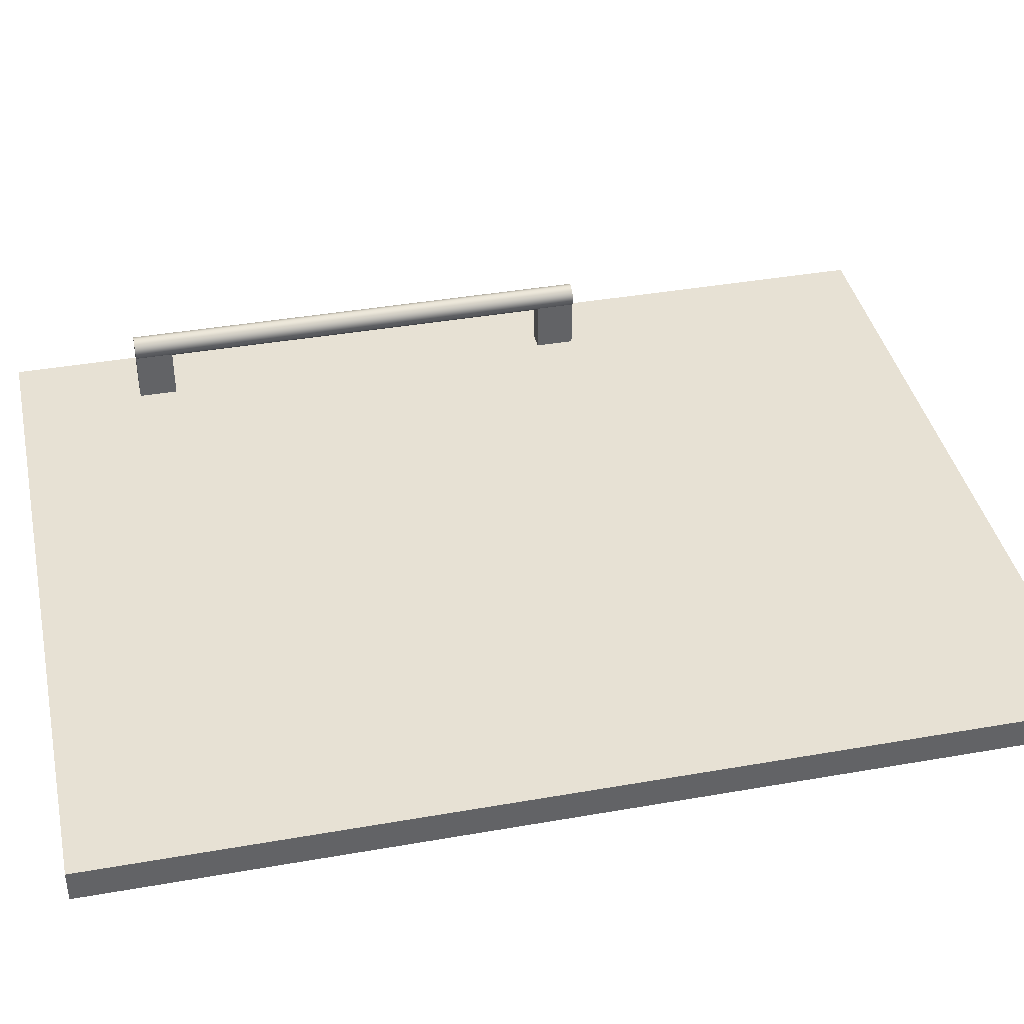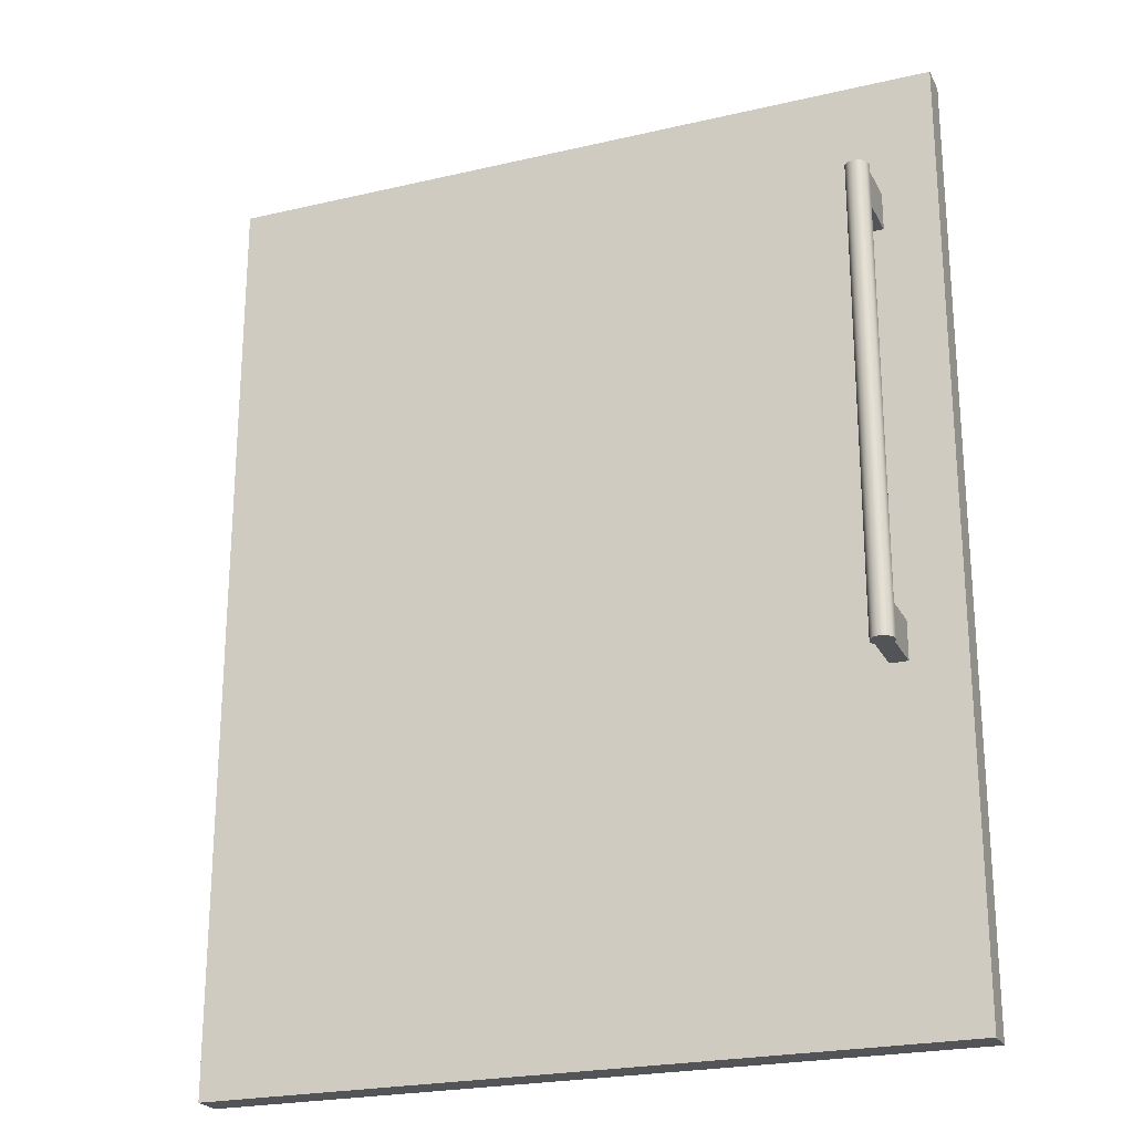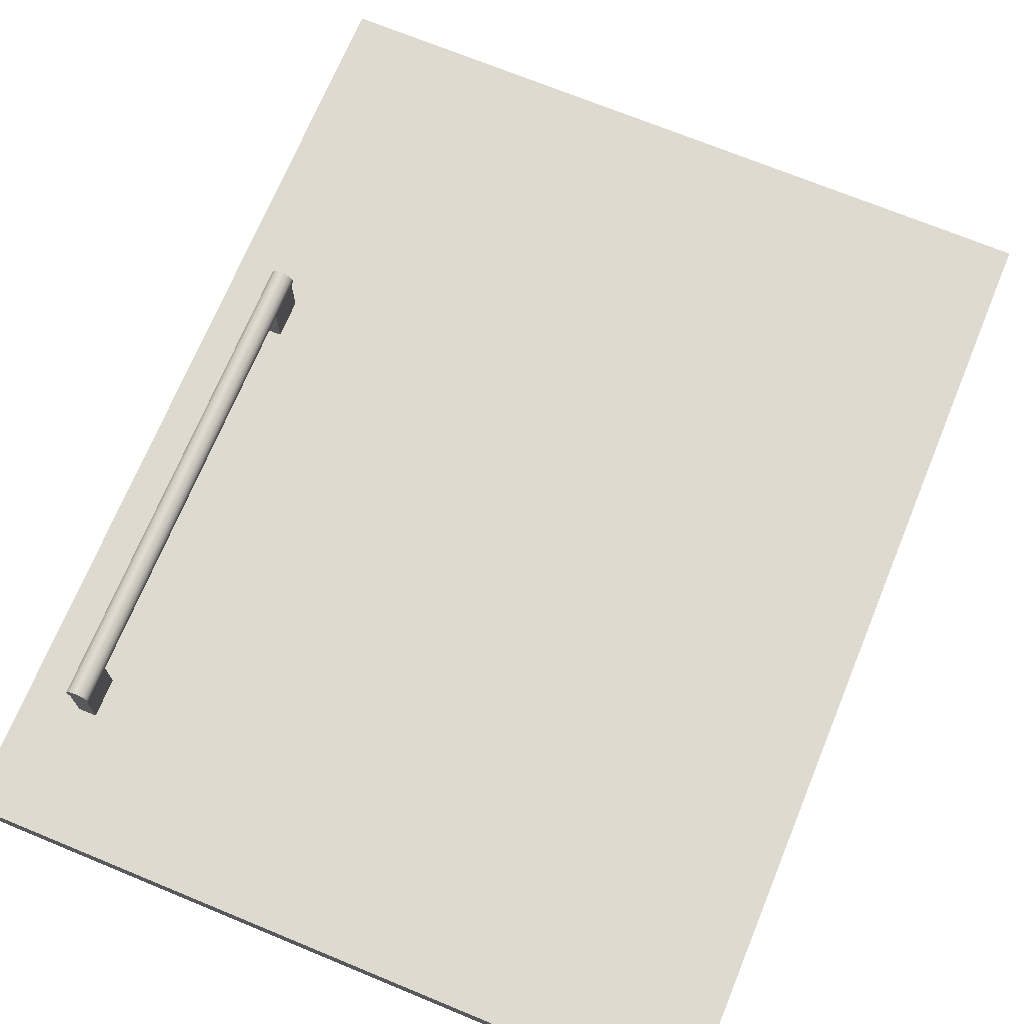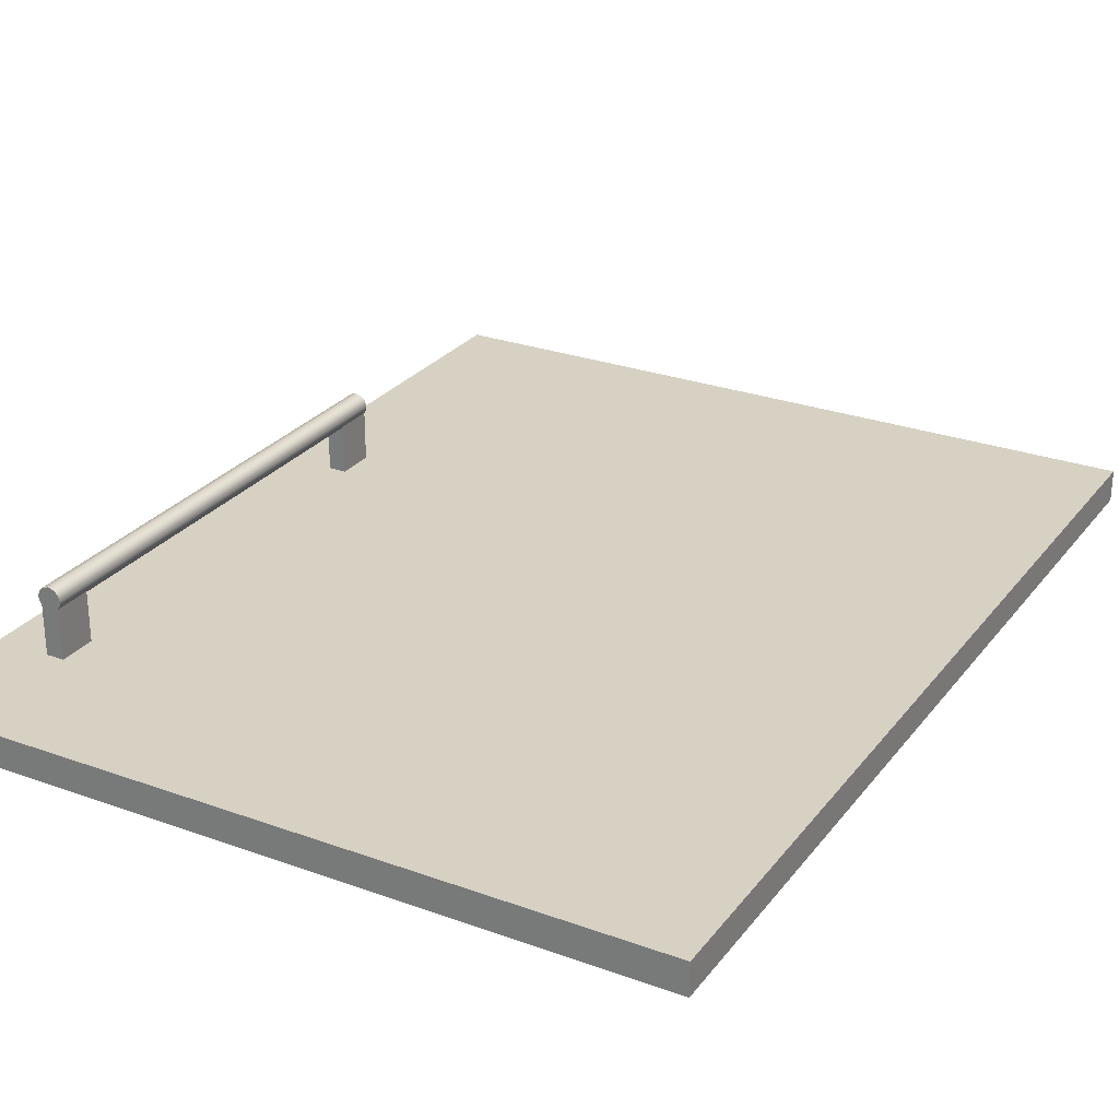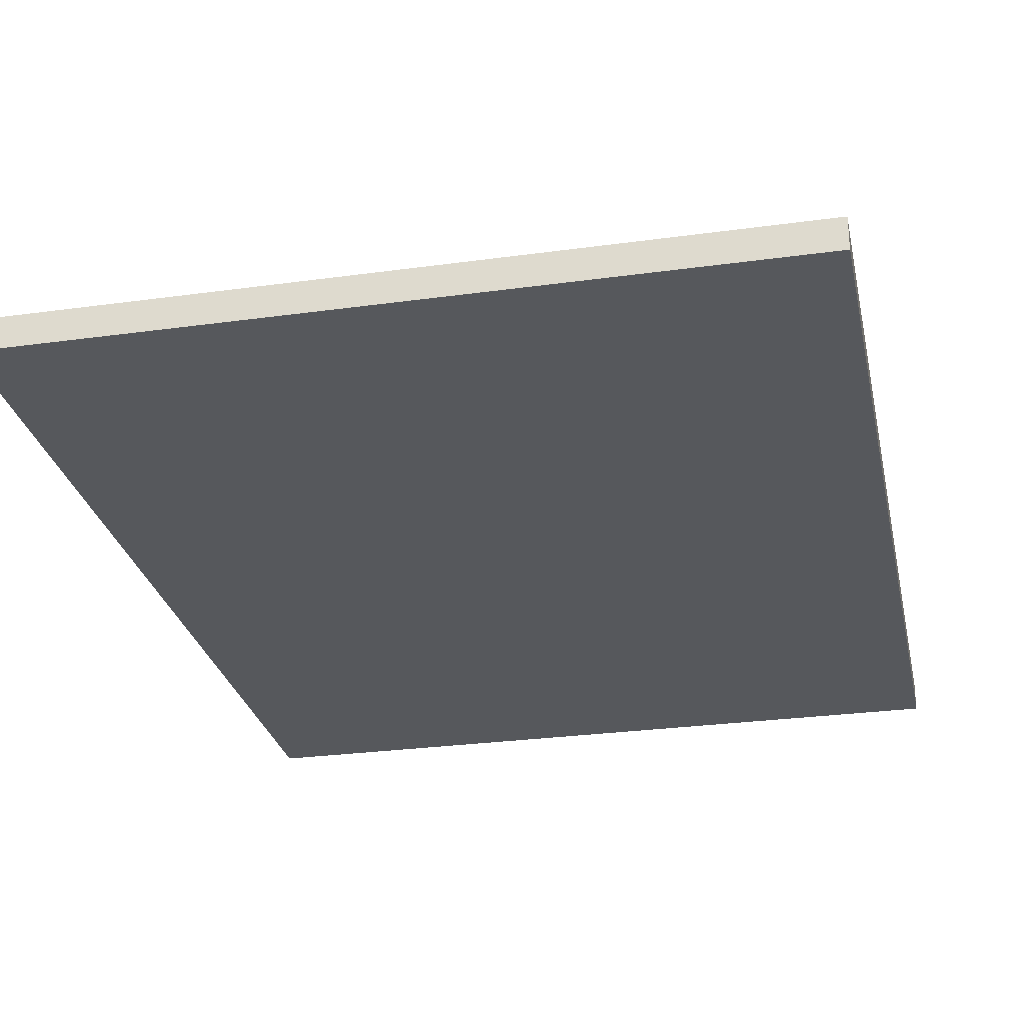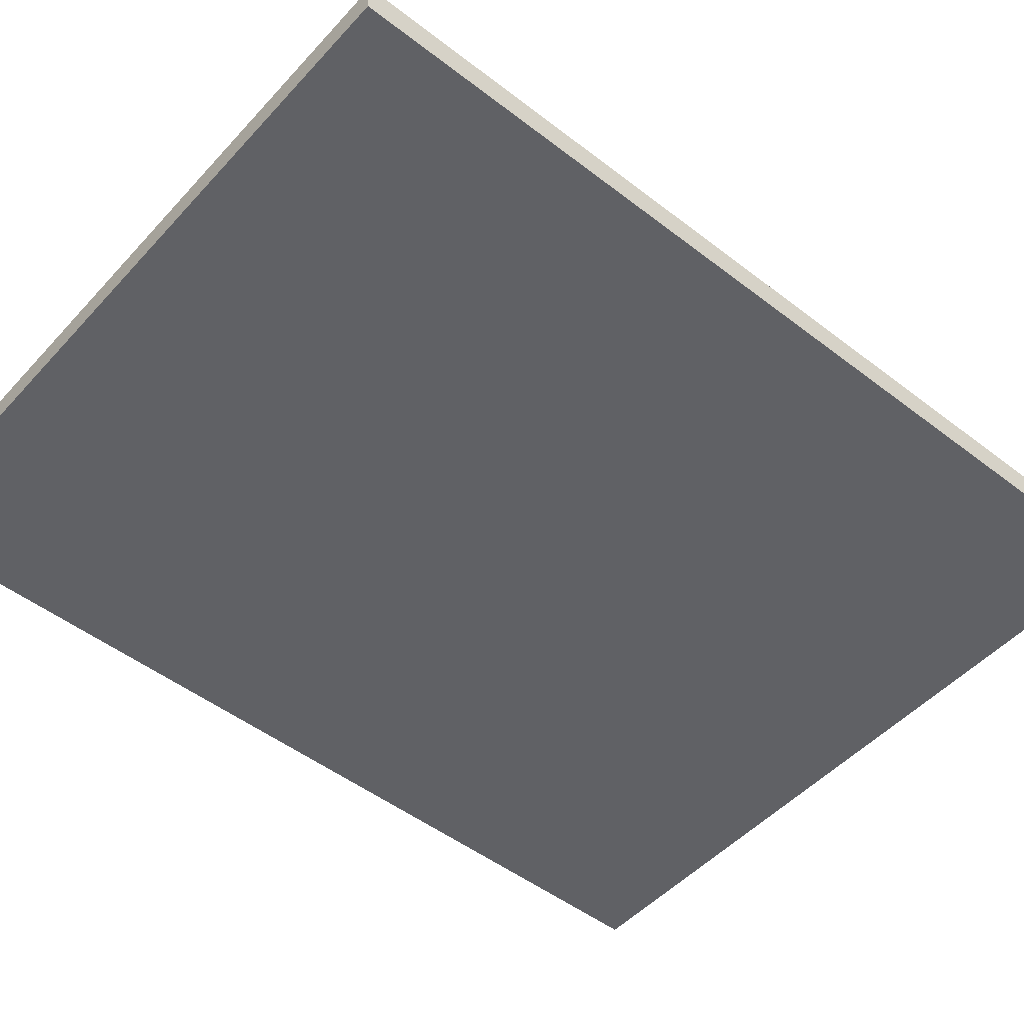
<metadata>
{"format":"obj","ext":"obj","renderer":"f3d","projection":"perspective","resolution":1024,"background":"white","views":[{"elev":39.6,"azim":-102.3,"up":"+Z"},{"elev":-23.3,"azim":21.5,"up":"+Y"},{"elev":70.7,"azim":-157.6,"up":"+Z"},{"elev":27.1,"azim":-150.7,"up":"+Z"},{"elev":-27.8,"azim":11.9,"up":"+Z"},{"elev":-49.6,"azim":49.6,"up":"+Z"}]}
</metadata>
<code>
v 0.3728 -0.6409 0.5208
v 0.3728 -0.6409 0.5208
v 0.3728 -0.6409 0.5208
v 0.3728 -0.6409 0.5208
v 0.3728 -0.6409 0.5208
v 0.3728 -0.6409 0.5208
v -0.4205 -0.6409 0.5545
v -0.4205 -0.6409 0.5545
v -0.4205 -0.6409 0.5545
v -0.4205 -0.6409 0.5545
v -0.4205 -0.6409 0.5545
v -0.4205 -0.6409 0.5545
v -0.4205 -0.6409 0.5208
v -0.4205 -0.6409 0.5208
v -0.4205 -0.6409 0.5208
v -0.4205 -0.6409 0.5208
v -0.4205 -0.6409 0.5208
v -0.4205 -0.6409 0.5208
v 0.3728 -0.6409 0.5545
v 0.3728 -0.6409 0.5545
v 0.3728 -0.6409 0.5545
v 0.3728 -0.6409 0.5545
v 0.3728 -0.6409 0.5545
v 0.3728 -0.6409 0.5545
v -0.4205 0.3662 0.5208
v -0.4205 0.3662 0.5208
v -0.4205 0.3662 0.5208
v -0.4205 0.3662 0.5208
v -0.4205 0.3662 0.5208
v -0.4205 0.3662 0.5208
v 0.3728 0.3662 0.5545
v 0.3728 0.3662 0.5545
v 0.3728 0.3662 0.5545
v 0.3728 0.3662 0.5545
v 0.3728 0.3662 0.5545
v 0.3728 0.3662 0.5545
v -0.4205 0.3662 0.5545
v -0.4205 0.3662 0.5545
v -0.4205 0.3662 0.5545
v -0.4205 0.3662 0.5545
v -0.4205 0.3662 0.5545
v -0.4205 0.3662 0.5545
v 0.3728 0.3662 0.5208
v 0.3728 0.3662 0.5208
v 0.3728 0.3662 0.5208
v 0.3728 0.3662 0.5208
v 0.3728 0.3662 0.5208
v 0.3728 0.3662 0.5208
v 0.3163 0.2312 0.6087
v 0.3163 0.2312 0.6213
v 0.318 0.2312 0.615
v 0.3116 0.2312 0.604
v 0.318 -0.2794 0.615
v 0.3163 -0.2794 0.6087
v 0.3116 -0.2794 0.604
v 0.3116 0.2312 0.626
v 0.3163 -0.2794 0.6213
v 0.3053 0.2312 0.6023
v 0.3116 -0.2794 0.626
v 0.3053 -0.2794 0.6023
v 0.3053 0.2312 0.6277
v 0.3053 -0.2794 0.6277
v 0.299 0.2312 0.604
v 0.299 -0.2794 0.604
v 0.299 0.2312 0.626
v 0.299 -0.2794 0.626
v 0.2944 0.2312 0.6087
v 0.2944 -0.2794 0.6087
v 0.2944 0.2312 0.6213
v 0.2927 -0.2794 0.615
v 0.2927 0.2312 0.615
v 0.2944 -0.2794 0.6213
v 0.3163 0.2312 0.6087
v 0.3163 0.2312 0.6087
v 0.3163 0.2312 0.6213
v 0.3163 0.2312 0.6213
v 0.318 0.2312 0.615
v 0.318 0.2312 0.615
v 0.3116 0.2312 0.604
v 0.3116 0.2312 0.604
v 0.318 -0.2794 0.615
v 0.318 -0.2794 0.615
v 0.3163 -0.2794 0.6087
v 0.3163 -0.2794 0.6087
v 0.3116 -0.2794 0.604
v 0.3116 -0.2794 0.604
v 0.3116 0.2312 0.626
v 0.3116 0.2312 0.626
v 0.3163 -0.2794 0.6213
v 0.3163 -0.2794 0.6213
v 0.3053 0.2312 0.6023
v 0.3053 0.2312 0.6023
v 0.3116 -0.2794 0.626
v 0.3116 -0.2794 0.626
v 0.3053 -0.2794 0.6023
v 0.3053 -0.2794 0.6023
v 0.3053 0.2312 0.6277
v 0.3053 0.2312 0.6277
v 0.3053 -0.2794 0.6277
v 0.3053 -0.2794 0.6277
v 0.299 0.2312 0.604
v 0.299 0.2312 0.604
v 0.299 -0.2794 0.604
v 0.299 -0.2794 0.604
v 0.299 0.2312 0.626
v 0.299 0.2312 0.626
v 0.299 -0.2794 0.626
v 0.299 -0.2794 0.626
v 0.2944 0.2312 0.6087
v 0.2944 0.2312 0.6087
v 0.2944 -0.2794 0.6087
v 0.2944 -0.2794 0.6087
v 0.2944 0.2312 0.6213
v 0.2944 0.2312 0.6213
v 0.2927 -0.2794 0.615
v 0.2927 -0.2794 0.615
v 0.2927 0.2312 0.615
v 0.2927 0.2312 0.615
v 0.2944 -0.2794 0.6213
v 0.2944 -0.2794 0.6213
v 0.3163 0.2312 0.6087
v 0.3163 0.2312 0.6213
v 0.318 0.2312 0.615
v 0.3116 0.2312 0.604
v 0.318 -0.2794 0.615
v 0.3163 -0.2794 0.6087
v 0.3116 -0.2794 0.604
v 0.3116 0.2312 0.626
v 0.3163 -0.2794 0.6213
v 0.3053 0.2312 0.6023
v 0.3116 -0.2794 0.626
v 0.3053 -0.2794 0.6023
v 0.3053 0.2312 0.6277
v 0.3053 -0.2794 0.6277
v 0.299 0.2312 0.604
v 0.299 -0.2794 0.604
v 0.299 0.2312 0.626
v 0.299 -0.2794 0.626
v 0.2944 0.2312 0.6087
v 0.2944 -0.2794 0.6087
v 0.2944 0.2312 0.6213
v 0.2927 -0.2794 0.615
v 0.2927 0.2312 0.615
v 0.2944 -0.2794 0.6213
v 0.3148 0.2312 0.5545
v 0.3148 0.2312 0.5545
v 0.3148 0.2312 0.5545
v 0.3116 0.2312 0.604
v 0.3148 0.2312 0.6072
v 0.3148 0.2312 0.6072
v 0.2958 0.2312 0.5545
v 0.2958 0.2312 0.5545
v 0.2958 0.2312 0.5545
v 0.3148 0.1901 0.5545
v 0.3148 0.1901 0.5545
v 0.3148 0.1901 0.5545
v 0.3053 0.2312 0.6023
v 0.3148 0.1901 0.6072
v 0.3148 0.1901 0.6072
v 0.2958 0.1901 0.5545
v 0.2958 0.1901 0.5545
v 0.2958 0.1901 0.5545
v 0.299 0.2312 0.604
v 0.3116 0.1901 0.604
v 0.2958 0.1901 0.6072
v 0.2958 0.1901 0.6072
v 0.2958 0.2312 0.6072
v 0.2958 0.2312 0.6072
v 0.3053 0.1901 0.6023
v 0.299 0.1901 0.604
v 0.3148 0.2312 0.5545
v 0.3148 0.2312 0.5545
v 0.3148 0.2312 0.5545
v 0.3116 0.2312 0.604
v 0.3148 0.2312 0.6072
v 0.3148 0.2312 0.6072
v 0.2958 0.2312 0.5545
v 0.2958 0.2312 0.5545
v 0.2958 0.2312 0.5545
v 0.3148 0.1901 0.5545
v 0.3148 0.1901 0.5545
v 0.3148 0.1901 0.5545
v 0.3053 0.2312 0.6023
v 0.3148 0.1901 0.6072
v 0.3148 0.1901 0.6072
v 0.2958 0.1901 0.5545
v 0.2958 0.1901 0.5545
v 0.2958 0.1901 0.5545
v 0.299 0.2312 0.604
v 0.3116 0.1901 0.604
v 0.2958 0.1901 0.6072
v 0.2958 0.1901 0.6072
v 0.2958 0.2312 0.6072
v 0.2958 0.2312 0.6072
v 0.3053 0.1901 0.6023
v 0.299 0.1901 0.604
v 0.2958 -0.2794 0.6072
v 0.2958 -0.2794 0.6072
v 0.2958 -0.2383 0.5545
v 0.2958 -0.2383 0.5545
v 0.2958 -0.2383 0.5545
v 0.2958 -0.2794 0.5545
v 0.2958 -0.2794 0.5545
v 0.2958 -0.2794 0.5545
v 0.2958 -0.2383 0.6072
v 0.2958 -0.2383 0.6072
v 0.3148 -0.2794 0.5545
v 0.3148 -0.2794 0.5545
v 0.3148 -0.2794 0.5545
v 0.299 -0.2794 0.604
v 0.299 -0.2383 0.604
v 0.3148 -0.2383 0.5545
v 0.3148 -0.2383 0.5545
v 0.3148 -0.2383 0.5545
v 0.3116 -0.2794 0.604
v 0.3053 -0.2794 0.6023
v 0.3053 -0.2383 0.6023
v 0.3116 -0.2383 0.604
v 0.3148 -0.2383 0.6072
v 0.3148 -0.2383 0.6072
v 0.3148 -0.2794 0.6072
v 0.3148 -0.2794 0.6072
v 0.2958 -0.2794 0.6072
v 0.2958 -0.2794 0.6072
v 0.2958 -0.2383 0.5545
v 0.2958 -0.2383 0.5545
v 0.2958 -0.2383 0.5545
v 0.2958 -0.2794 0.5545
v 0.2958 -0.2794 0.5545
v 0.2958 -0.2794 0.5545
v 0.2958 -0.2383 0.6072
v 0.2958 -0.2383 0.6072
v 0.3148 -0.2794 0.5545
v 0.3148 -0.2794 0.5545
v 0.3148 -0.2794 0.5545
v 0.299 -0.2794 0.604
v 0.299 -0.2383 0.604
v 0.3148 -0.2383 0.5545
v 0.3148 -0.2383 0.5545
v 0.3148 -0.2383 0.5545
v 0.3116 -0.2794 0.604
v 0.3053 -0.2794 0.6023
v 0.3053 -0.2383 0.6023
v 0.3116 -0.2383 0.604
v 0.3148 -0.2383 0.6072
v 0.3148 -0.2383 0.6072
v 0.3148 -0.2794 0.6072
v 0.3148 -0.2794 0.6072
f 1 12 14
f 12 1 22
f 16 9 6
f 19 6 9
f 8 30 18
f 15 26 7
f 28 2 13
f 17 4 25
f 3 34 20
f 23 31 5
f 32 11 21
f 24 10 35
f 30 8 40
f 39 7 26
f 2 28 43
f 44 25 4
f 34 3 47
f 48 5 31
f 11 32 38
f 37 35 10
f 36 27 41
f 42 29 33
f 27 36 45
f 46 33 29
f 50 53 51
f 51 54 49
f 49 55 52
f 53 50 57
f 54 51 53
f 55 49 54
f 55 58 52
f 59 50 56
f 50 59 57
f 58 55 60
f 56 62 59
f 60 63 58
f 62 56 61
f 63 60 64
f 61 66 62
f 64 67 63
f 66 61 65
f 67 64 68
f 69 66 65
f 70 67 68
f 66 69 72
f 67 70 71
f 71 72 69
f 72 71 70
f 78 75 73
f 79 73 75
f 77 81 76
f 74 83 77
f 80 85 74
f 87 79 75
f 90 76 81
f 81 77 83
f 83 74 85
f 80 91 85
f 92 79 87
f 88 76 94
f 90 94 76
f 82 84 89
f 86 93 84
f 96 85 91
f 98 92 87
f 94 99 88
f 93 89 84
f 95 93 86
f 91 101 96
f 102 92 98
f 97 88 99
f 100 93 95
f 103 96 101
f 105 102 98
f 99 107 97
f 104 100 95
f 101 110 103
f 109 102 105
f 106 97 107
f 108 100 104
f 112 103 110
f 113 109 105
f 106 107 114
f 111 108 104
f 112 110 116
f 117 109 113
f 119 114 107
f 120 108 111
f 118 116 110
f 115 120 111
f 114 119 118
f 116 118 119
f 121 122 123
f 122 121 124
f 122 124 128
f 128 124 130
f 129 126 125
f 126 131 127
f 128 130 133
f 126 129 131
f 127 131 132
f 133 130 135
f 132 131 134
f 133 135 137
f 132 134 136
f 137 135 139
f 136 134 138
f 137 139 141
f 136 138 140
f 141 139 143
f 140 138 144
f 140 144 142
f 150 148 147
f 152 147 148
f 146 154 149
f 145 151 155
f 157 152 148
f 158 149 154
f 162 155 151
f 163 152 157
f 159 156 164
f 161 164 156
f 160 153 165
f 167 152 163
f 169 164 161
f 168 165 153
f 166 170 161
f 170 169 161
f 171 174 175
f 174 171 179
f 176 180 173
f 181 178 172
f 174 179 183
f 180 176 185
f 178 181 187
f 183 179 189
f 190 182 184
f 182 190 188
f 192 177 186
f 189 179 193
f 188 190 195
f 177 192 194
f 188 196 191
f 188 195 196
f 204 201 197
f 205 197 201
f 203 208 199
f 198 210 202
f 206 200 211
f 214 199 208
f 202 215 207
f 210 216 202
f 211 200 217
f 200 212 218
f 213 209 219
f 221 207 215
f 216 215 202
f 217 200 218
f 220 218 212
f 222 219 209
f 223 227 228
f 227 223 231
f 225 233 229
f 230 236 224
f 237 226 232
f 233 225 238
f 234 241 230
f 230 242 236
f 243 226 237
f 244 240 226
f 246 235 239
f 241 234 247
f 230 241 242
f 244 226 243
f 240 244 245
f 235 246 248

</code>
